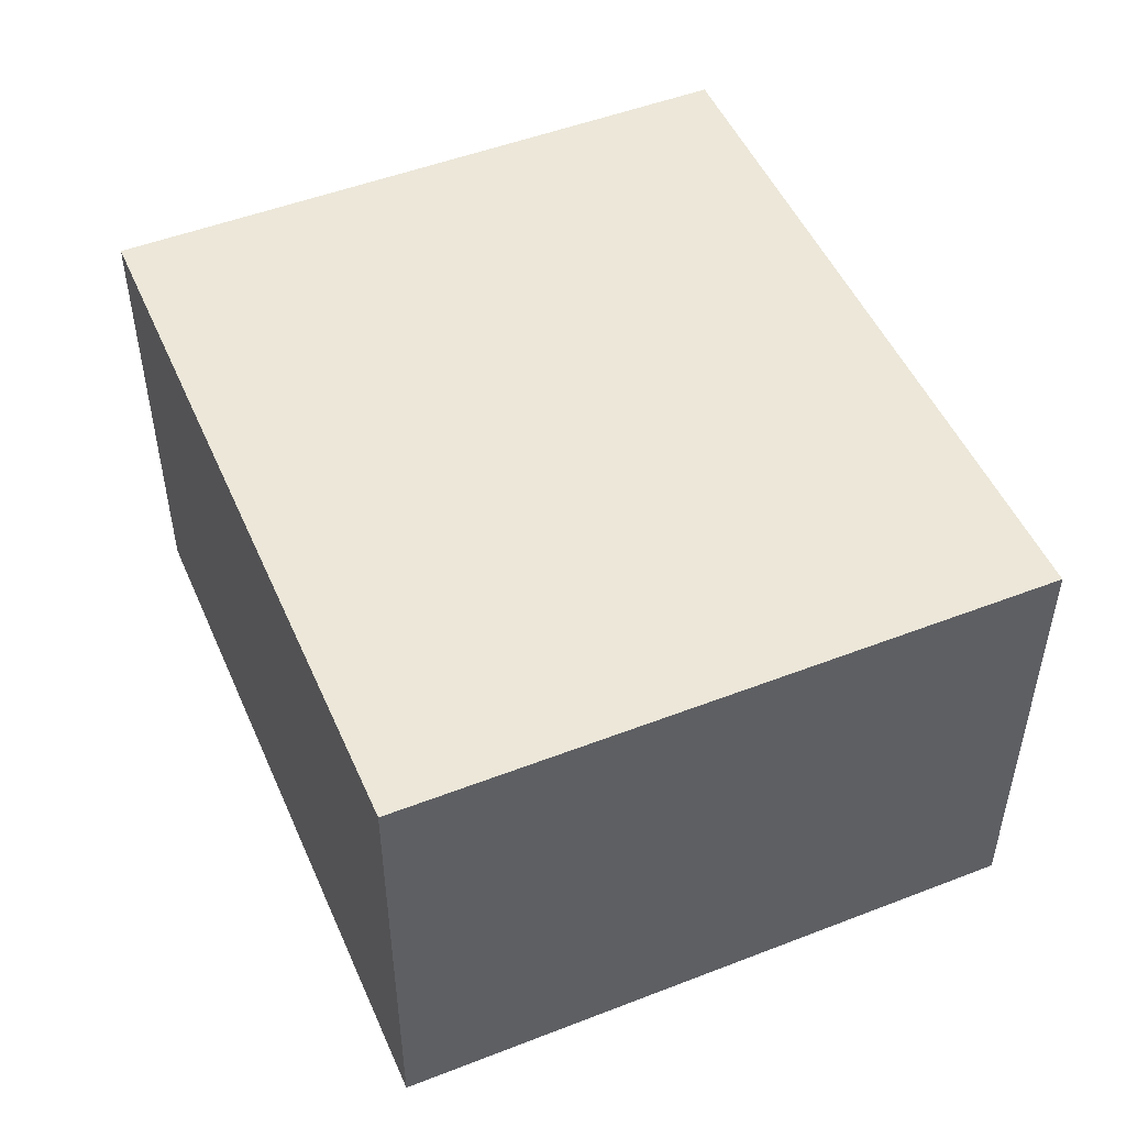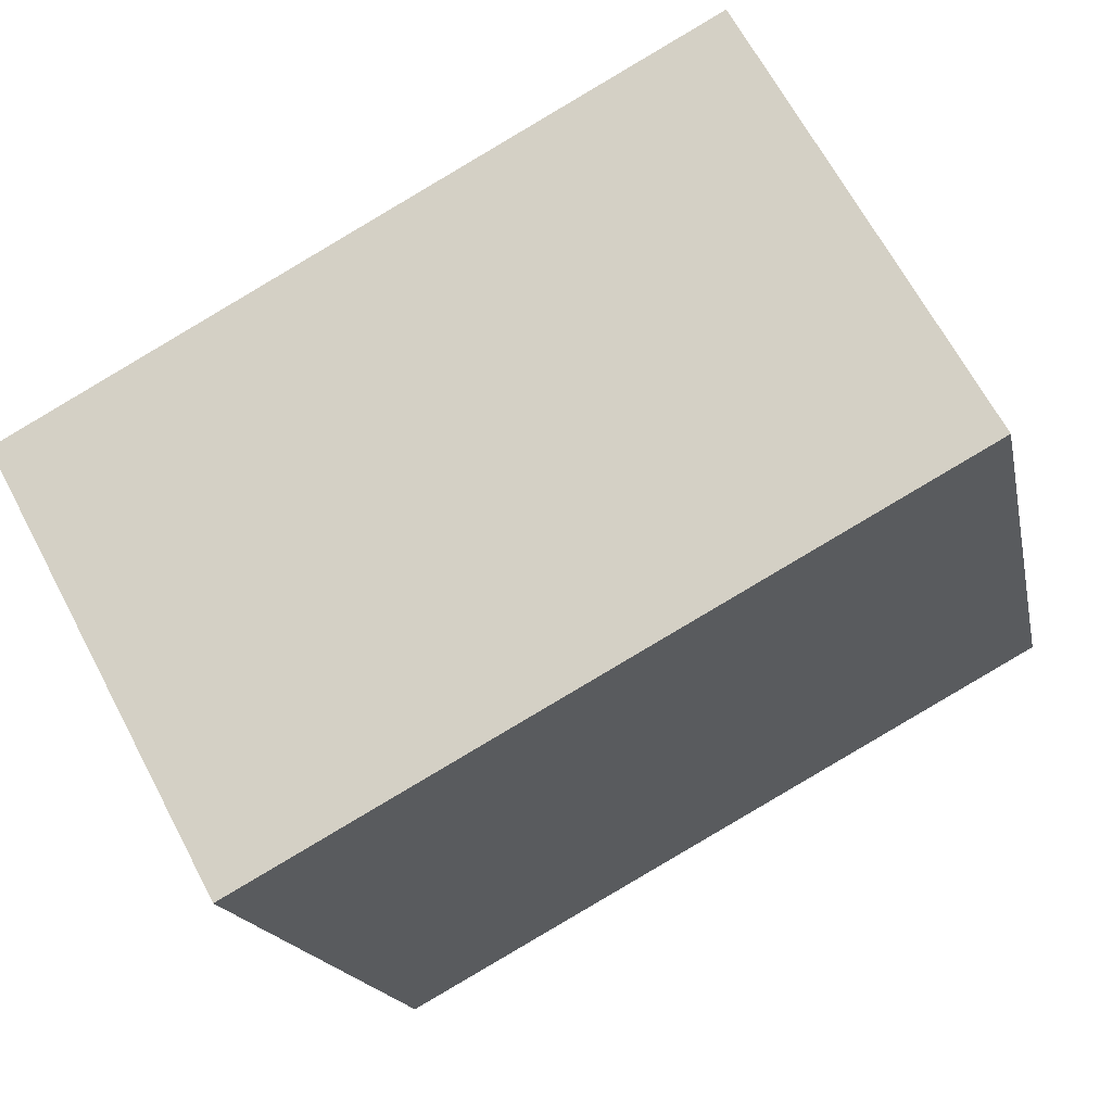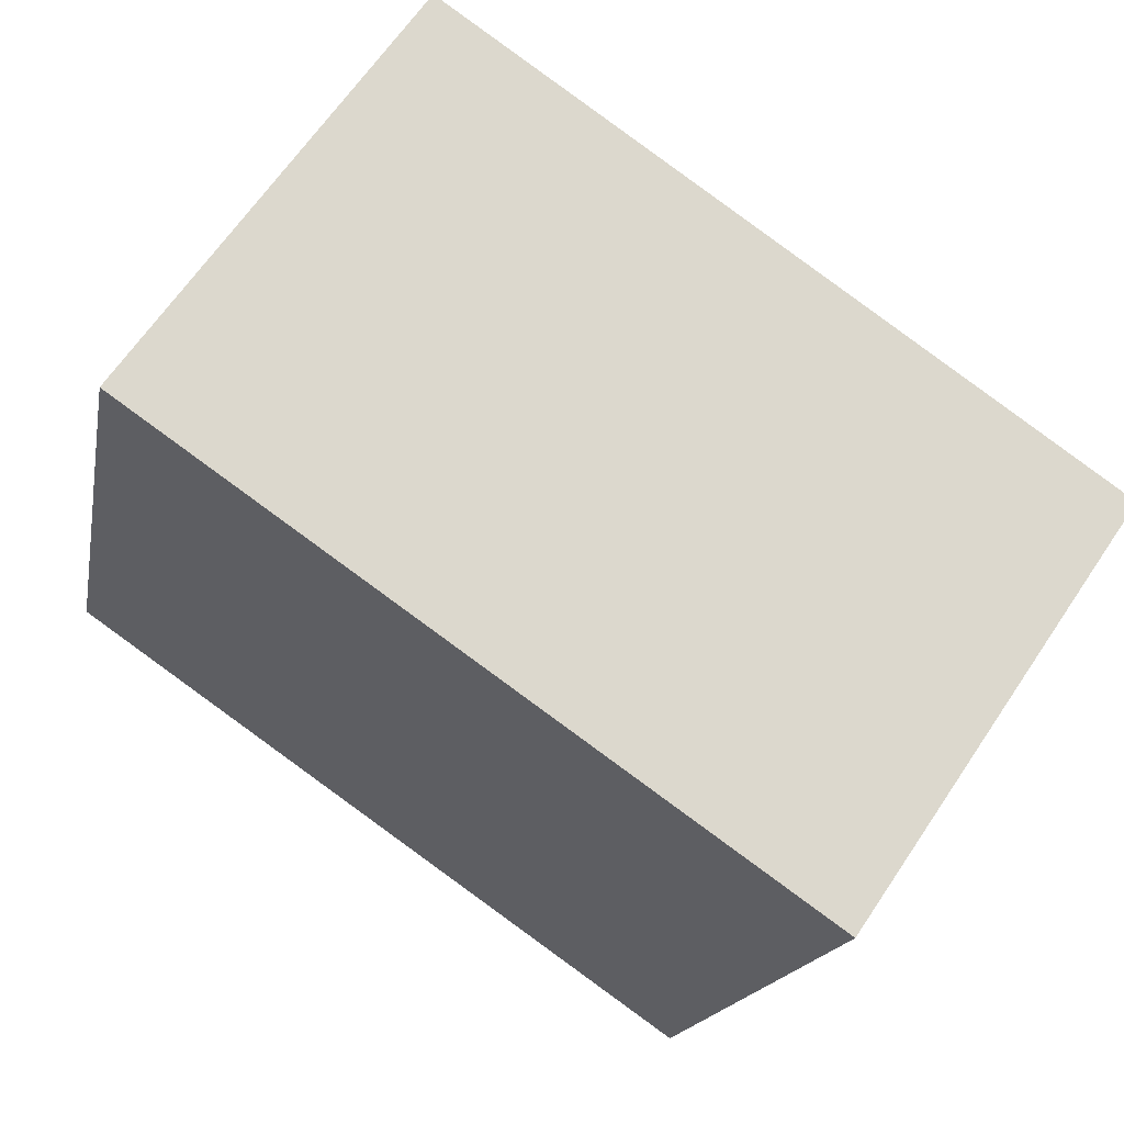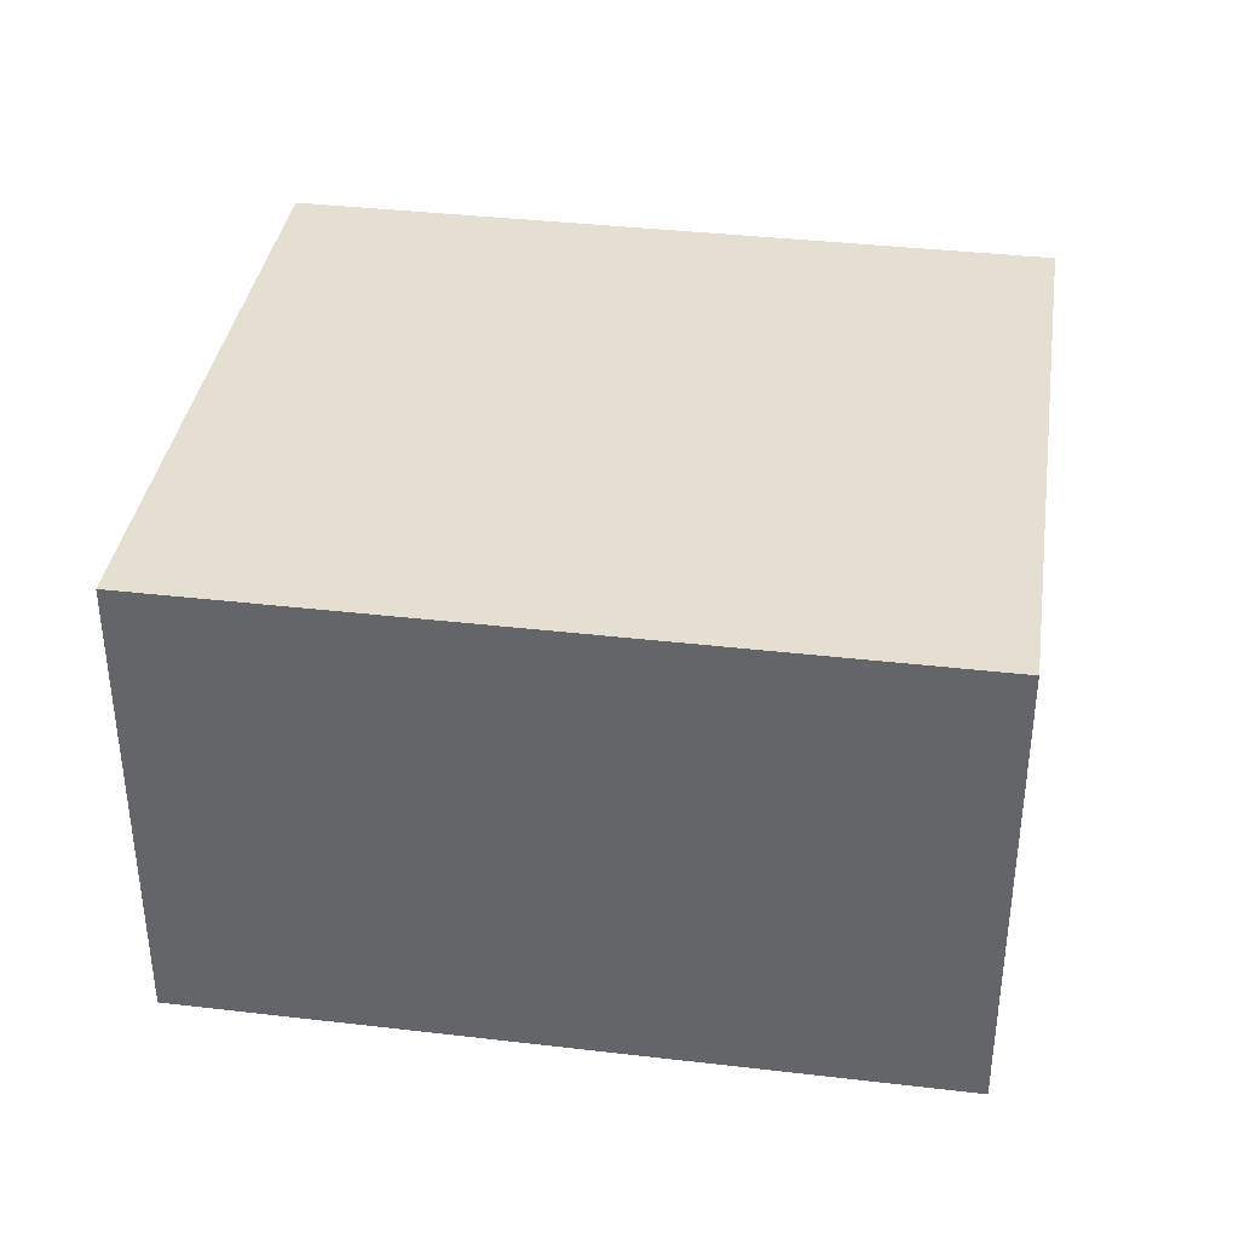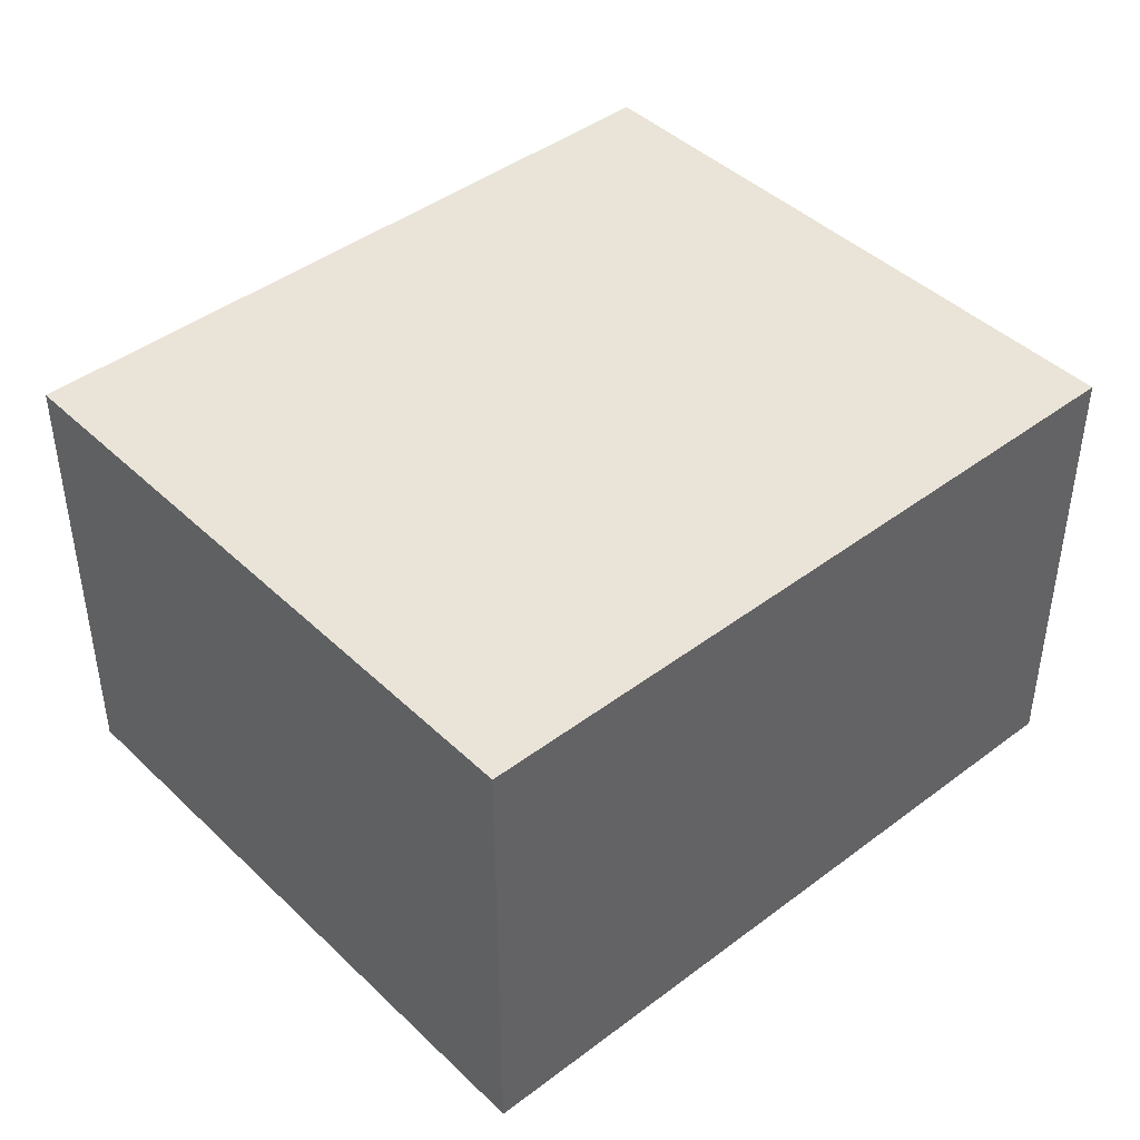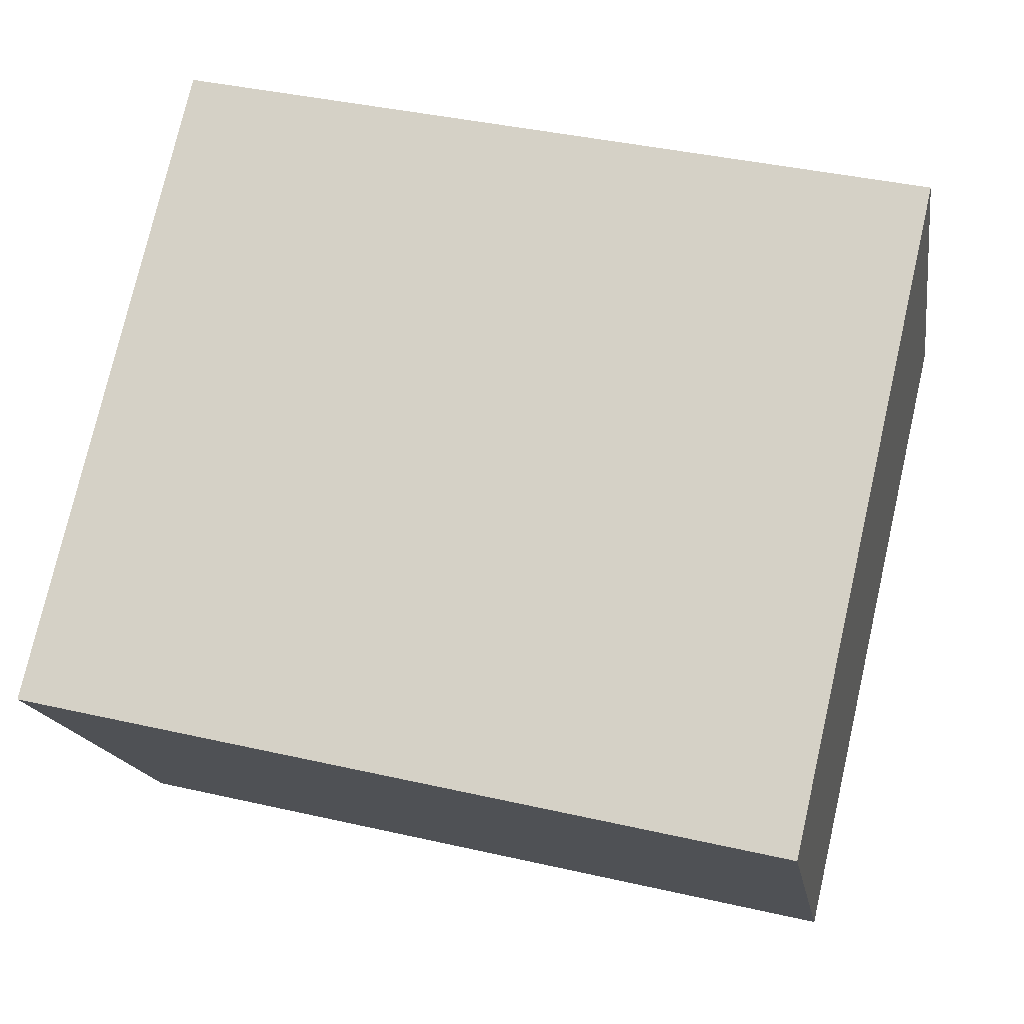
<metadata>
{"format":"obj","ext":"obj","renderer":"f3d","projection":"perspective","resolution":1024,"background":"white","views":[{"elev":49.8,"azim":-100.1,"up":"+Y"},{"elev":66.2,"azim":152.1,"up":"+Z"},{"elev":65.2,"azim":33.9,"up":"+Z"},{"elev":37.2,"azim":21.6,"up":"+Y"},{"elev":43.3,"azim":-28.7,"up":"+Y"},{"elev":-16.4,"azim":8.8,"up":"+Z"}]}
</metadata>
<code>
v  0.675 2.137 2.912
v  3.342 2.137 -0.775
v  0 2.137 1.309e-16
v  4.018 2.137 2.138
v  0 0 0
v  0.675 -1.783e-16 2.912
v  4.018 -1.309e-16 2.138
v  3.342 4.746e-17 -0.775
g defaultobject
f 1 2 3
f 2 1 4
f 5 1 3
f 1 5 6
f 6 4 1
f 4 6 7
f 7 2 4
f 2 7 8
f 8 3 2
f 3 8 5
f 5 7 6
f 7 5 8

</code>
